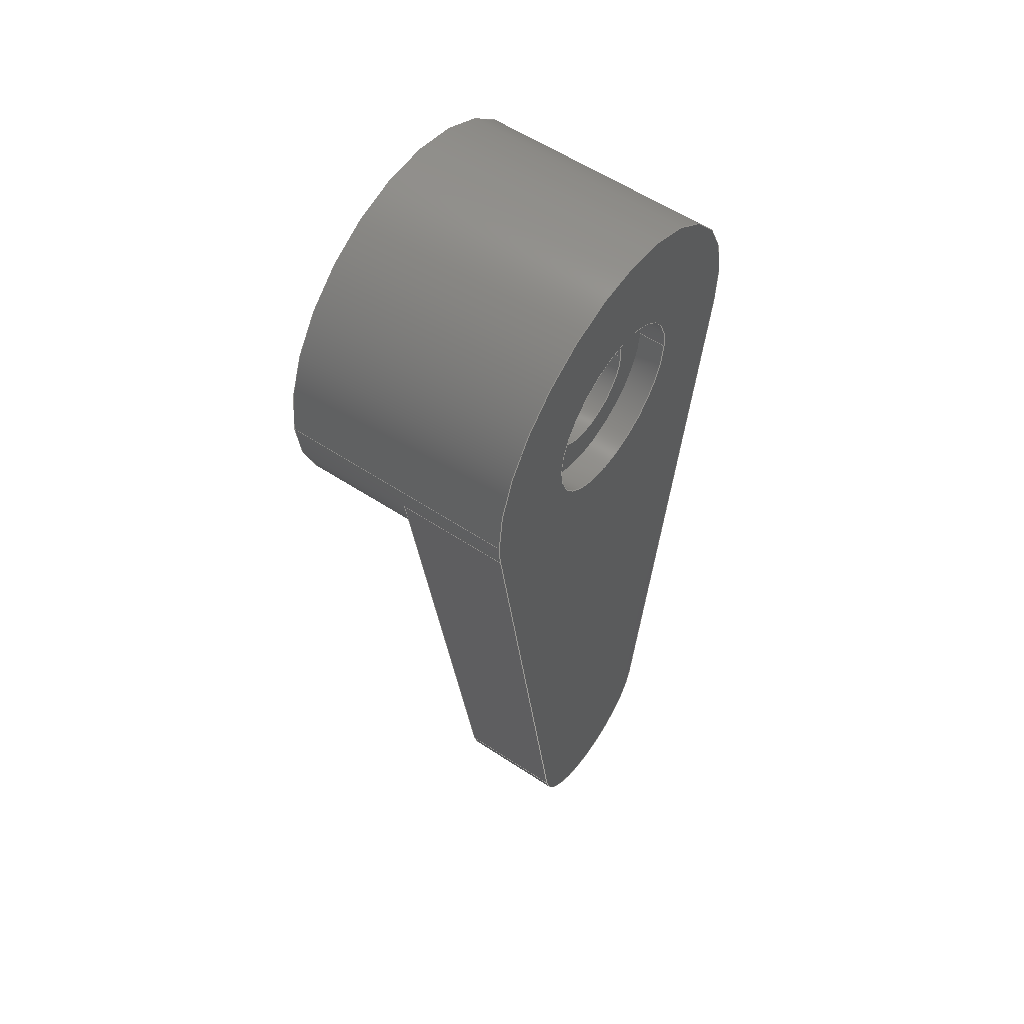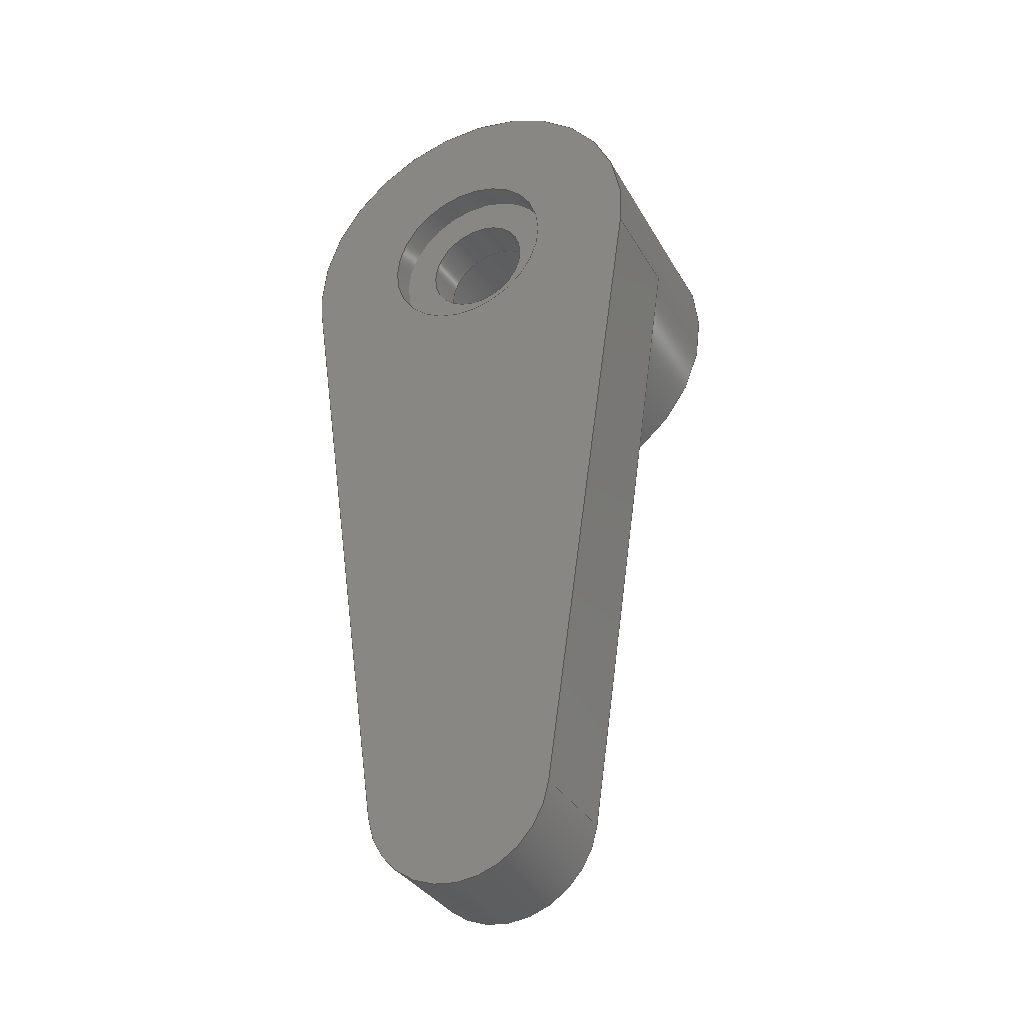
<metadata>
{"format":"step","ext":"stp","renderer":"f3d","projection":"perspective","resolution":1024,"background":"white","views":[{"elev":57.3,"azim":-55.5,"up":"+Z"},{"elev":-34.0,"azim":26.0,"up":"+Z"}]}
</metadata>
<code>
ISO-10303-21;
DATA;
#1=MECHANICAL_DESIGN_GEOMETRIC_PRESENTATION_REPRESENTATION('',(#4),#398);
#2=SHAPE_REPRESENTATION_RELATIONSHIP('SRR','None',#405,#3);
#3=ADVANCED_BREP_SHAPE_REPRESENTATION('',(#5),#397);
#4=STYLED_ITEM('',(#414),#5);
#5=MANIFOLD_SOLID_BREP('Solido1',#211);
#6=CYLINDRICAL_SURFACE('',#241,1.75);
#7=CYLINDRICAL_SURFACE('',#243,3.5);
#8=CYLINDRICAL_SURFACE('',#249,2.4);
#9=CYLINDRICAL_SURFACE('',#254,1);
#10=CYLINDRICAL_SURFACE('',#259,1.65);
#11=FACE_BOUND('',#28,.T.);
#12=FACE_BOUND('',#35,.T.);
#13=FACE_BOUND('',#38,.T.);
#14=FACE_BOUND('',#41,.T.);
#15=FACE_OUTER_BOUND('',#27,.T.);
#16=FACE_OUTER_BOUND('',#29,.T.);
#17=FACE_OUTER_BOUND('',#30,.T.);
#18=FACE_OUTER_BOUND('',#31,.T.);
#19=FACE_OUTER_BOUND('',#32,.T.);
#20=FACE_OUTER_BOUND('',#33,.T.);
#21=FACE_OUTER_BOUND('',#34,.T.);
#22=FACE_OUTER_BOUND('',#36,.T.);
#23=FACE_OUTER_BOUND('',#37,.T.);
#24=FACE_OUTER_BOUND('',#39,.T.);
#25=FACE_OUTER_BOUND('',#40,.T.);
#26=FACE_OUTER_BOUND('',#42,.T.);
#27=EDGE_LOOP('',(#134,#135,#136,#137,#138));
#28=EDGE_LOOP('',(#139,#140));
#29=EDGE_LOOP('',(#141,#142,#143,#144));
#30=EDGE_LOOP('',(#145,#146,#147,#148));
#31=EDGE_LOOP('',(#149,#150,#151,#152));
#32=EDGE_LOOP('',(#153,#154,#155,#156));
#33=EDGE_LOOP('',(#157,#158,#159,#160,#161,#162,#163,#164,#165));
#34=EDGE_LOOP('',(#166,#167));
#35=EDGE_LOOP('',(#168,#169));
#36=EDGE_LOOP('',(#170,#171,#172,#173,#174,#175));
#37=EDGE_LOOP('',(#176,#177));
#38=EDGE_LOOP('',(#178));
#39=EDGE_LOOP('',(#179,#180,#181,#182));
#40=EDGE_LOOP('',(#183,#184));
#41=EDGE_LOOP('',(#185));
#42=EDGE_LOOP('',(#186,#187,#188,#189,#190,#191));
#43=CIRCLE('',#232,1.75);
#44=CIRCLE('',#233,3.5);
#45=CIRCLE('',#234,3.5);
#46=CIRCLE('',#235,1.65);
#47=CIRCLE('',#236,1.65);
#48=CIRCLE('',#239,3.5);
#49=CIRCLE('',#240,1.75);
#50=CIRCLE('',#244,3.5);
#51=CIRCLE('',#245,3.5);
#52=CIRCLE('',#247,2.4);
#53=CIRCLE('',#248,2.4);
#54=CIRCLE('',#250,2.4);
#55=CIRCLE('',#251,2.4);
#56=CIRCLE('',#253,1);
#57=CIRCLE('',#255,1);
#58=CIRCLE('',#257,1.65);
#59=CIRCLE('',#258,1.65);
#60=LINE('',#336,#72);
#61=LINE('',#340,#73);
#62=LINE('',#351,#74);
#63=LINE('',#352,#75);
#64=LINE('',#353,#76);
#65=LINE('',#358,#77);
#66=LINE('',#361,#78);
#67=LINE('',#363,#79);
#68=LINE('',#368,#80);
#69=LINE('',#379,#81);
#70=LINE('',#386,#82);
#71=LINE('',#394,#83);
#72=VECTOR('',#264,12.12);
#73=VECTOR('',#267,12.12);
#74=VECTOR('',#278,12.12);
#75=VECTOR('',#279,2);
#76=VECTOR('',#280,2);
#77=VECTOR('',#285,12.12);
#78=VECTOR('',#290,2);
#79=VECTOR('',#293,2);
#80=VECTOR('',#298,3.5);
#81=VECTOR('',#311,2.4);
#82=VECTOR('',#320,1);
#83=VECTOR('',#331,1.65);
#84=VERTEX_POINT('',#334);
#85=VERTEX_POINT('',#335);
#86=VERTEX_POINT('',#337);
#87=VERTEX_POINT('',#339);
#88=VERTEX_POINT('',#341);
#89=VERTEX_POINT('',#344);
#90=VERTEX_POINT('',#345);
#91=VERTEX_POINT('',#349);
#92=VERTEX_POINT('',#350);
#93=VERTEX_POINT('',#355);
#94=VERTEX_POINT('',#357);
#95=VERTEX_POINT('',#365);
#96=VERTEX_POINT('',#366);
#97=VERTEX_POINT('',#371);
#98=VERTEX_POINT('',#372);
#99=VERTEX_POINT('',#376);
#100=VERTEX_POINT('',#377);
#101=VERTEX_POINT('',#382);
#102=VERTEX_POINT('',#385);
#103=VERTEX_POINT('',#389);
#104=VERTEX_POINT('',#390);
#105=EDGE_CURVE('',#84,#85,#60,.T.);
#106=EDGE_CURVE('',#86,#84,#43,.T.);
#107=EDGE_CURVE('',#87,#86,#61,.T.);
#108=EDGE_CURVE('',#88,#87,#44,.T.);
#109=EDGE_CURVE('',#85,#88,#45,.T.);
#110=EDGE_CURVE('',#89,#90,#46,.T.);
#111=EDGE_CURVE('',#90,#89,#47,.T.);
#112=EDGE_CURVE('',#91,#92,#62,.T.);
#113=EDGE_CURVE('',#92,#84,#63,.T.);
#114=EDGE_CURVE('',#85,#91,#64,.T.);
#115=EDGE_CURVE('',#93,#91,#48,.T.);
#116=EDGE_CURVE('',#94,#93,#65,.T.);
#117=EDGE_CURVE('',#92,#94,#49,.T.);
#118=EDGE_CURVE('',#86,#94,#66,.T.);
#119=EDGE_CURVE('',#93,#87,#67,.T.);
#120=EDGE_CURVE('',#95,#96,#50,.T.);
#121=EDGE_CURVE('',#96,#88,#68,.T.);
#122=EDGE_CURVE('',#96,#95,#51,.T.);
#123=EDGE_CURVE('',#97,#98,#52,.T.);
#124=EDGE_CURVE('',#98,#97,#53,.T.);
#125=EDGE_CURVE('',#99,#100,#54,.T.);
#126=EDGE_CURVE('',#100,#98,#69,.T.);
#127=EDGE_CURVE('',#100,#99,#55,.T.);
#128=EDGE_CURVE('',#101,#101,#56,.T.);
#129=EDGE_CURVE('',#101,#102,#70,.T.);
#130=EDGE_CURVE('',#102,#102,#57,.T.);
#131=EDGE_CURVE('',#103,#104,#58,.T.);
#132=EDGE_CURVE('',#104,#103,#59,.T.);
#133=EDGE_CURVE('',#104,#90,#71,.T.);
#134=ORIENTED_EDGE('',*,*,#105,.F.);
#135=ORIENTED_EDGE('',*,*,#106,.F.);
#136=ORIENTED_EDGE('',*,*,#107,.F.);
#137=ORIENTED_EDGE('',*,*,#108,.F.);
#138=ORIENTED_EDGE('',*,*,#109,.F.);
#139=ORIENTED_EDGE('',*,*,#110,.F.);
#140=ORIENTED_EDGE('',*,*,#111,.F.);
#141=ORIENTED_EDGE('',*,*,#112,.T.);
#142=ORIENTED_EDGE('',*,*,#113,.T.);
#143=ORIENTED_EDGE('',*,*,#105,.T.);
#144=ORIENTED_EDGE('',*,*,#114,.T.);
#145=ORIENTED_EDGE('',*,*,#112,.F.);
#146=ORIENTED_EDGE('',*,*,#115,.F.);
#147=ORIENTED_EDGE('',*,*,#116,.F.);
#148=ORIENTED_EDGE('',*,*,#117,.F.);
#149=ORIENTED_EDGE('',*,*,#117,.T.);
#150=ORIENTED_EDGE('',*,*,#118,.F.);
#151=ORIENTED_EDGE('',*,*,#106,.T.);
#152=ORIENTED_EDGE('',*,*,#113,.F.);
#153=ORIENTED_EDGE('',*,*,#116,.T.);
#154=ORIENTED_EDGE('',*,*,#119,.T.);
#155=ORIENTED_EDGE('',*,*,#107,.T.);
#156=ORIENTED_EDGE('',*,*,#118,.T.);
#157=ORIENTED_EDGE('',*,*,#120,.T.);
#158=ORIENTED_EDGE('',*,*,#121,.T.);
#159=ORIENTED_EDGE('',*,*,#108,.T.);
#160=ORIENTED_EDGE('',*,*,#119,.F.);
#161=ORIENTED_EDGE('',*,*,#115,.T.);
#162=ORIENTED_EDGE('',*,*,#114,.F.);
#163=ORIENTED_EDGE('',*,*,#109,.T.);
#164=ORIENTED_EDGE('',*,*,#121,.F.);
#165=ORIENTED_EDGE('',*,*,#122,.T.);
#166=ORIENTED_EDGE('',*,*,#120,.F.);
#167=ORIENTED_EDGE('',*,*,#122,.F.);
#168=ORIENTED_EDGE('',*,*,#123,.F.);
#169=ORIENTED_EDGE('',*,*,#124,.F.);
#170=ORIENTED_EDGE('',*,*,#125,.T.);
#171=ORIENTED_EDGE('',*,*,#126,.T.);
#172=ORIENTED_EDGE('',*,*,#124,.T.);
#173=ORIENTED_EDGE('',*,*,#123,.T.);
#174=ORIENTED_EDGE('',*,*,#126,.F.);
#175=ORIENTED_EDGE('',*,*,#127,.T.);
#176=ORIENTED_EDGE('',*,*,#125,.F.);
#177=ORIENTED_EDGE('',*,*,#127,.F.);
#178=ORIENTED_EDGE('',*,*,#128,.F.);
#179=ORIENTED_EDGE('',*,*,#128,.T.);
#180=ORIENTED_EDGE('',*,*,#129,.T.);
#181=ORIENTED_EDGE('',*,*,#130,.T.);
#182=ORIENTED_EDGE('',*,*,#129,.F.);
#183=ORIENTED_EDGE('',*,*,#131,.F.);
#184=ORIENTED_EDGE('',*,*,#132,.F.);
#185=ORIENTED_EDGE('',*,*,#130,.F.);
#186=ORIENTED_EDGE('',*,*,#131,.T.);
#187=ORIENTED_EDGE('',*,*,#133,.T.);
#188=ORIENTED_EDGE('',*,*,#111,.T.);
#189=ORIENTED_EDGE('',*,*,#110,.T.);
#190=ORIENTED_EDGE('',*,*,#133,.F.);
#191=ORIENTED_EDGE('',*,*,#132,.T.);
#192=PLANE('',#231);
#193=PLANE('',#237);
#194=PLANE('',#238);
#195=PLANE('',#242);
#196=PLANE('',#246);
#197=PLANE('',#252);
#198=PLANE('',#256);
#199=ADVANCED_FACE('',(#15,#11),#192,.F.);
#200=ADVANCED_FACE('',(#16),#193,.T.);
#201=ADVANCED_FACE('',(#17),#194,.T.);
#202=ADVANCED_FACE('',(#18),#6,.T.);
#203=ADVANCED_FACE('',(#19),#195,.T.);
#204=ADVANCED_FACE('',(#20),#7,.T.);
#205=ADVANCED_FACE('',(#21,#12),#196,.T.);
#206=ADVANCED_FACE('',(#22),#8,.F.);
#207=ADVANCED_FACE('',(#23,#13),#197,.T.);
#208=ADVANCED_FACE('',(#24),#9,.F.);
#209=ADVANCED_FACE('',(#25,#14),#198,.T.);
#210=ADVANCED_FACE('',(#26),#10,.F.);
#211=CLOSED_SHELL('',(#199,#200,#201,#202,#203,#204,#205,#206,#207,#208,
#209,#210));
#212=DERIVED_UNIT_ELEMENT(#214,1);
#213=DERIVED_UNIT_ELEMENT(#400,3);
#214=(
MASS_UNIT()
NAMED_UNIT(*)
SI_UNIT($,.GRAM.)
);
#215=DERIVED_UNIT((#212,#213));
#216=MEASURE_REPRESENTATION_ITEM('density measure',
POSITIVE_RATIO_MEASURE(1),#215);
#217=PROPERTY_DEFINITION_REPRESENTATION(#222,#219);
#218=PROPERTY_DEFINITION_REPRESENTATION(#223,#220);
#219=REPRESENTATION('material name',(#221),#397);
#220=REPRESENTATION('density',(#216),#397);
#221=DESCRIPTIVE_REPRESENTATION_ITEM('Generic','Generic');
#222=PROPERTY_DEFINITION('material property','material name',#407);
#223=PROPERTY_DEFINITION('material property','density of part',#407);
#224=DATE_TIME_ROLE('creation_date');
#225=APPLIED_DATE_AND_TIME_ASSIGNMENT(#226,#224,(#407));
#226=DATE_AND_TIME(#227,#228);
#227=CALENDAR_DATE(2015,22,7);
#228=LOCAL_TIME(8,17,22,#229);
#229=COORDINATED_UNIVERSAL_TIME_OFFSET(0,0,.BEHIND.);
#230=AXIS2_PLACEMENT_3D('placement',#332,#260,#261);
#231=AXIS2_PLACEMENT_3D('',#333,#262,#263);
#232=AXIS2_PLACEMENT_3D('',#338,#265,#266);
#233=AXIS2_PLACEMENT_3D('',#342,#268,#269);
#234=AXIS2_PLACEMENT_3D('',#343,#270,#271);
#235=AXIS2_PLACEMENT_3D('',#346,#272,#273);
#236=AXIS2_PLACEMENT_3D('',#347,#274,#275);
#237=AXIS2_PLACEMENT_3D('',#348,#276,#277);
#238=AXIS2_PLACEMENT_3D('',#354,#281,#282);
#239=AXIS2_PLACEMENT_3D('',#356,#283,#284);
#240=AXIS2_PLACEMENT_3D('',#359,#286,#287);
#241=AXIS2_PLACEMENT_3D('',#360,#288,#289);
#242=AXIS2_PLACEMENT_3D('',#362,#291,#292);
#243=AXIS2_PLACEMENT_3D('',#364,#294,#295);
#244=AXIS2_PLACEMENT_3D('',#367,#296,#297);
#245=AXIS2_PLACEMENT_3D('',#369,#299,#300);
#246=AXIS2_PLACEMENT_3D('',#370,#301,#302);
#247=AXIS2_PLACEMENT_3D('',#373,#303,#304);
#248=AXIS2_PLACEMENT_3D('',#374,#305,#306);
#249=AXIS2_PLACEMENT_3D('',#375,#307,#308);
#250=AXIS2_PLACEMENT_3D('',#378,#309,#310);
#251=AXIS2_PLACEMENT_3D('',#380,#312,#313);
#252=AXIS2_PLACEMENT_3D('',#381,#314,#315);
#253=AXIS2_PLACEMENT_3D('',#383,#316,#317);
#254=AXIS2_PLACEMENT_3D('',#384,#318,#319);
#255=AXIS2_PLACEMENT_3D('',#387,#321,#322);
#256=AXIS2_PLACEMENT_3D('',#388,#323,#324);
#257=AXIS2_PLACEMENT_3D('',#391,#325,#326);
#258=AXIS2_PLACEMENT_3D('',#392,#327,#328);
#259=AXIS2_PLACEMENT_3D('',#393,#329,#330);
#260=DIRECTION('axis',(0,0,1));
#261=DIRECTION('refdir',(1,0,0));
#262=DIRECTION('center_axis',(0,1,0));
#263=DIRECTION('ref_axis',(1,0,0));
#264=DIRECTION('',(-0.1429,0,0.9897));
#265=DIRECTION('center_axis',(0,1,0));
#266=DIRECTION('ref_axis',(0.9897,0,-0.1429));
#267=DIRECTION('',(-0.1429,0,-0.9897));
#268=DIRECTION('center_axis',(0,1,0));
#269=DIRECTION('ref_axis',(1,0,0));
#270=DIRECTION('center_axis',(0,1,0));
#271=DIRECTION('ref_axis',(1,0,0));
#272=DIRECTION('center_axis',(0,-1,0));
#273=DIRECTION('ref_axis',(-1,0,0));
#274=DIRECTION('center_axis',(0,-1,0));
#275=DIRECTION('ref_axis',(-1,0,0));
#276=DIRECTION('center_axis',(-0.9897,0,-0.1429));
#277=DIRECTION('ref_axis',(-0.1429,0,0.9897));
#278=DIRECTION('',(0.1429,0,-0.9897));
#279=DIRECTION('',(0,-1,0));
#280=DIRECTION('',(4.727e-13,1,-3.518e-12));
#281=DIRECTION('center_axis',(0,1,0));
#282=DIRECTION('ref_axis',(1,0,0));
#283=DIRECTION('center_axis',(0,1,0));
#284=DIRECTION('ref_axis',(0.9897,0,-0.1429));
#285=DIRECTION('',(0.1429,0,0.9897));
#286=DIRECTION('center_axis',(0,-1,0));
#287=DIRECTION('ref_axis',(-0.9897,0,-0.1429));
#288=DIRECTION('center_axis',(0,1,0));
#289=DIRECTION('ref_axis',(1,0,0));
#290=DIRECTION('',(0,1,0));
#291=DIRECTION('center_axis',(0.9897,0,-0.1429));
#292=DIRECTION('ref_axis',(-0.1429,0,-0.9897));
#293=DIRECTION('',(-2.764e-13,-1,-2.055e-12));
#294=DIRECTION('center_axis',(0,1,0));
#295=DIRECTION('ref_axis',(1,0,0));
#296=DIRECTION('center_axis',(0,-1,0));
#297=DIRECTION('ref_axis',(0.9897,0,-0.1429));
#298=DIRECTION('',(0,-1,0));
#299=DIRECTION('center_axis',(0,-1,0));
#300=DIRECTION('ref_axis',(0.9897,0,-0.1429));
#301=DIRECTION('center_axis',(0,1,0));
#302=DIRECTION('ref_axis',(1,0,0));
#303=DIRECTION('center_axis',(0,1,0));
#304=DIRECTION('ref_axis',(1,0,0));
#305=DIRECTION('center_axis',(0,1,0));
#306=DIRECTION('ref_axis',(1,0,0));
#307=DIRECTION('center_axis',(0,1,0));
#308=DIRECTION('ref_axis',(1,0,0));
#309=DIRECTION('center_axis',(0,-1,0));
#310=DIRECTION('ref_axis',(-1,0,0));
#311=DIRECTION('',(0,1,0));
#312=DIRECTION('center_axis',(0,-1,0));
#313=DIRECTION('ref_axis',(-1,0,0));
#314=DIRECTION('center_axis',(0,1,0));
#315=DIRECTION('ref_axis',(1,0,0));
#316=DIRECTION('center_axis',(0,1,0));
#317=DIRECTION('ref_axis',(1,0,0));
#318=DIRECTION('center_axis',(0,-1,0));
#319=DIRECTION('ref_axis',(-1,0,0));
#320=DIRECTION('',(0,-1,0));
#321=DIRECTION('center_axis',(0,-1,0));
#322=DIRECTION('ref_axis',(-1,0,0));
#323=DIRECTION('center_axis',(0,-1,0));
#324=DIRECTION('ref_axis',(-1,0,0));
#325=DIRECTION('center_axis',(0,1,0));
#326=DIRECTION('ref_axis',(1,0,0));
#327=DIRECTION('center_axis',(0,1,0));
#328=DIRECTION('ref_axis',(1,0,0));
#329=DIRECTION('center_axis',(0,-1,0));
#330=DIRECTION('ref_axis',(-1,0,0));
#331=DIRECTION('',(0,-1,0));
#332=CARTESIAN_POINT('',(0,0,0));
#333=CARTESIAN_POINT('Origin',(0,0,0));
#334=CARTESIAN_POINT('',(-1.732,0,-12.5));
#335=CARTESIAN_POINT('',(-3.464,0,-0.5));
#336=CARTESIAN_POINT('',(-1.732,0,-12.5));
#337=CARTESIAN_POINT('',(1.732,0,-12.5));
#338=CARTESIAN_POINT('Origin',(0,0,-12.25));
#339=CARTESIAN_POINT('',(3.464,0,-0.5));
#340=CARTESIAN_POINT('',(3.464,0,-0.5));
#341=CARTESIAN_POINT('',(-3.5,0,4.286e-16));
#342=CARTESIAN_POINT('Origin',(0,0,0));
#343=CARTESIAN_POINT('Origin',(0,0,0));
#344=CARTESIAN_POINT('',(-1.65,0,0));
#345=CARTESIAN_POINT('',(1.65,0,2.021e-16));
#346=CARTESIAN_POINT('Origin',(0,0,0));
#347=CARTESIAN_POINT('Origin',(0,0,0));
#348=CARTESIAN_POINT('Origin',(-1.732,0,-12.5));
#349=CARTESIAN_POINT('',(-3.464,2,-0.5));
#350=CARTESIAN_POINT('',(-1.732,2,-12.5));
#351=CARTESIAN_POINT('',(-3.464,2,-0.5));
#352=CARTESIAN_POINT('',(-1.732,2,-12.5));
#353=CARTESIAN_POINT('',(-3.464,0,-0.5));
#354=CARTESIAN_POINT('Origin',(0,2,0));
#355=CARTESIAN_POINT('',(3.464,2,-0.5));
#356=CARTESIAN_POINT('Origin',(0,2,0));
#357=CARTESIAN_POINT('',(1.732,2,-12.5));
#358=CARTESIAN_POINT('',(1.732,2,-12.5));
#359=CARTESIAN_POINT('Origin',(0,2,-12.25));
#360=CARTESIAN_POINT('Origin',(0,0,-12.25));
#361=CARTESIAN_POINT('',(1.732,0,-12.5));
#362=CARTESIAN_POINT('Origin',(3.464,0,-0.5));
#363=CARTESIAN_POINT('',(3.464,2,-0.5));
#364=CARTESIAN_POINT('Origin',(0,0,0));
#365=CARTESIAN_POINT('',(3.5,4.3,0));
#366=CARTESIAN_POINT('',(-3.5,4.3,4.286e-16));
#367=CARTESIAN_POINT('Origin',(0,4.3,0));
#368=CARTESIAN_POINT('',(-3.5,0,4.286e-16));
#369=CARTESIAN_POINT('Origin',(0,4.3,0));
#370=CARTESIAN_POINT('Origin',(0,4.3,0));
#371=CARTESIAN_POINT('',(2.4,4.3,0));
#372=CARTESIAN_POINT('',(-2.4,4.3,2.939e-16));
#373=CARTESIAN_POINT('Origin',(0,4.3,0));
#374=CARTESIAN_POINT('Origin',(0,4.3,0));
#375=CARTESIAN_POINT('Origin',(0,4.3,0));
#376=CARTESIAN_POINT('',(2.4,1.3,0));
#377=CARTESIAN_POINT('',(-2.4,1.3,2.939e-16));
#378=CARTESIAN_POINT('Origin',(0,1.3,0));
#379=CARTESIAN_POINT('',(-2.4,4.3,2.939e-16));
#380=CARTESIAN_POINT('Origin',(0,1.3,0));
#381=CARTESIAN_POINT('Origin',(0,1.3,0));
#382=CARTESIAN_POINT('',(1,1.3,0));
#383=CARTESIAN_POINT('Origin',(0,1.3,0));
#384=CARTESIAN_POINT('Origin',(0,0,0));
#385=CARTESIAN_POINT('',(1,0.5,0));
#386=CARTESIAN_POINT('',(1,0,1.225e-16));
#387=CARTESIAN_POINT('Origin',(0,0.5,0));
#388=CARTESIAN_POINT('Origin',(0,0.5,0));
#389=CARTESIAN_POINT('',(-1.65,0.5,0));
#390=CARTESIAN_POINT('',(1.65,0.5,2.021e-16));
#391=CARTESIAN_POINT('Origin',(0,0.5,0));
#392=CARTESIAN_POINT('Origin',(0,0.5,0));
#393=CARTESIAN_POINT('Origin',(0,0,0));
#394=CARTESIAN_POINT('',(1.65,0,2.021e-16));
#395=UNCERTAINTY_MEASURE_WITH_UNIT(LENGTH_MEASURE(0.01),#399,
'DISTANCE_ACCURACY_VALUE',
'Maximum model space distance between geometric entities at asserted c
onnectivities');
#396=UNCERTAINTY_MEASURE_WITH_UNIT(LENGTH_MEASURE(0.01),#399,
'DISTANCE_ACCURACY_VALUE',
'Maximum model space distance between geometric entities at asserted c
onnectivities');
#397=(
GEOMETRIC_REPRESENTATION_CONTEXT(3)
GLOBAL_UNCERTAINTY_ASSIGNED_CONTEXT((#395))
GLOBAL_UNIT_ASSIGNED_CONTEXT((#399,#402,#401))
REPRESENTATION_CONTEXT('','3D')
);
#398=(
GEOMETRIC_REPRESENTATION_CONTEXT(3)
GLOBAL_UNCERTAINTY_ASSIGNED_CONTEXT((#396))
GLOBAL_UNIT_ASSIGNED_CONTEXT((#399,#402,#401))
REPRESENTATION_CONTEXT('','3D')
);
#399=(
LENGTH_UNIT()
NAMED_UNIT(*)
SI_UNIT(.MILLI.,.METRE.)
);
#400=(
LENGTH_UNIT()
NAMED_UNIT(*)
SI_UNIT(.CENTI.,.METRE.)
);
#401=(
NAMED_UNIT(*)
SI_UNIT($,.STERADIAN.)
SOLID_ANGLE_UNIT()
);
#402=(
NAMED_UNIT(*)
PLANE_ANGLE_UNIT()
SI_UNIT($,.RADIAN.)
);
#403=SHAPE_DEFINITION_REPRESENTATION(#404,#405);
#404=PRODUCT_DEFINITION_SHAPE('',$,#407);
#405=SHAPE_REPRESENTATION('',(#230),#397);
#406=PRODUCT_DEFINITION_CONTEXT('part definition',#411,'design');
#407=PRODUCT_DEFINITION('GUIDA-MOTORE-MANO_1','GUIDA-MOTORE-MANO_1 (2)',
#408,#406);
#408=PRODUCT_DEFINITION_FORMATION('',$,#413);
#409=PRODUCT_RELATED_PRODUCT_CATEGORY('GUIDA-MOTORE-MANO_1 (2)',
'GUIDA-MOTORE-MANO_1 (2)',(#413));
#410=APPLICATION_PROTOCOL_DEFINITION('international standard',
'automotive_design',2009,#411);
#411=APPLICATION_CONTEXT(
'Core Data for Automotive Mechanical Design Process');
#412=PRODUCT_CONTEXT('part definition',#411,'mechanical');
#413=PRODUCT('GUIDA-MOTORE-MANO_1','GUIDA-MOTORE-MANO_1 (2)',$,(#412));
#414=PRESENTATION_STYLE_ASSIGNMENT((#415));
#415=SURFACE_STYLE_USAGE(.BOTH.,#416);
#416=SURFACE_SIDE_STYLE('',(#417));
#417=SURFACE_STYLE_FILL_AREA(#418);
#418=FILL_AREA_STYLE('',(#419));
#419=FILL_AREA_STYLE_COLOUR('',#420);
#420=COLOUR_RGB('',0.749,0.749,0.749);
ENDSEC;
END-ISO-10303-21;

</code>
